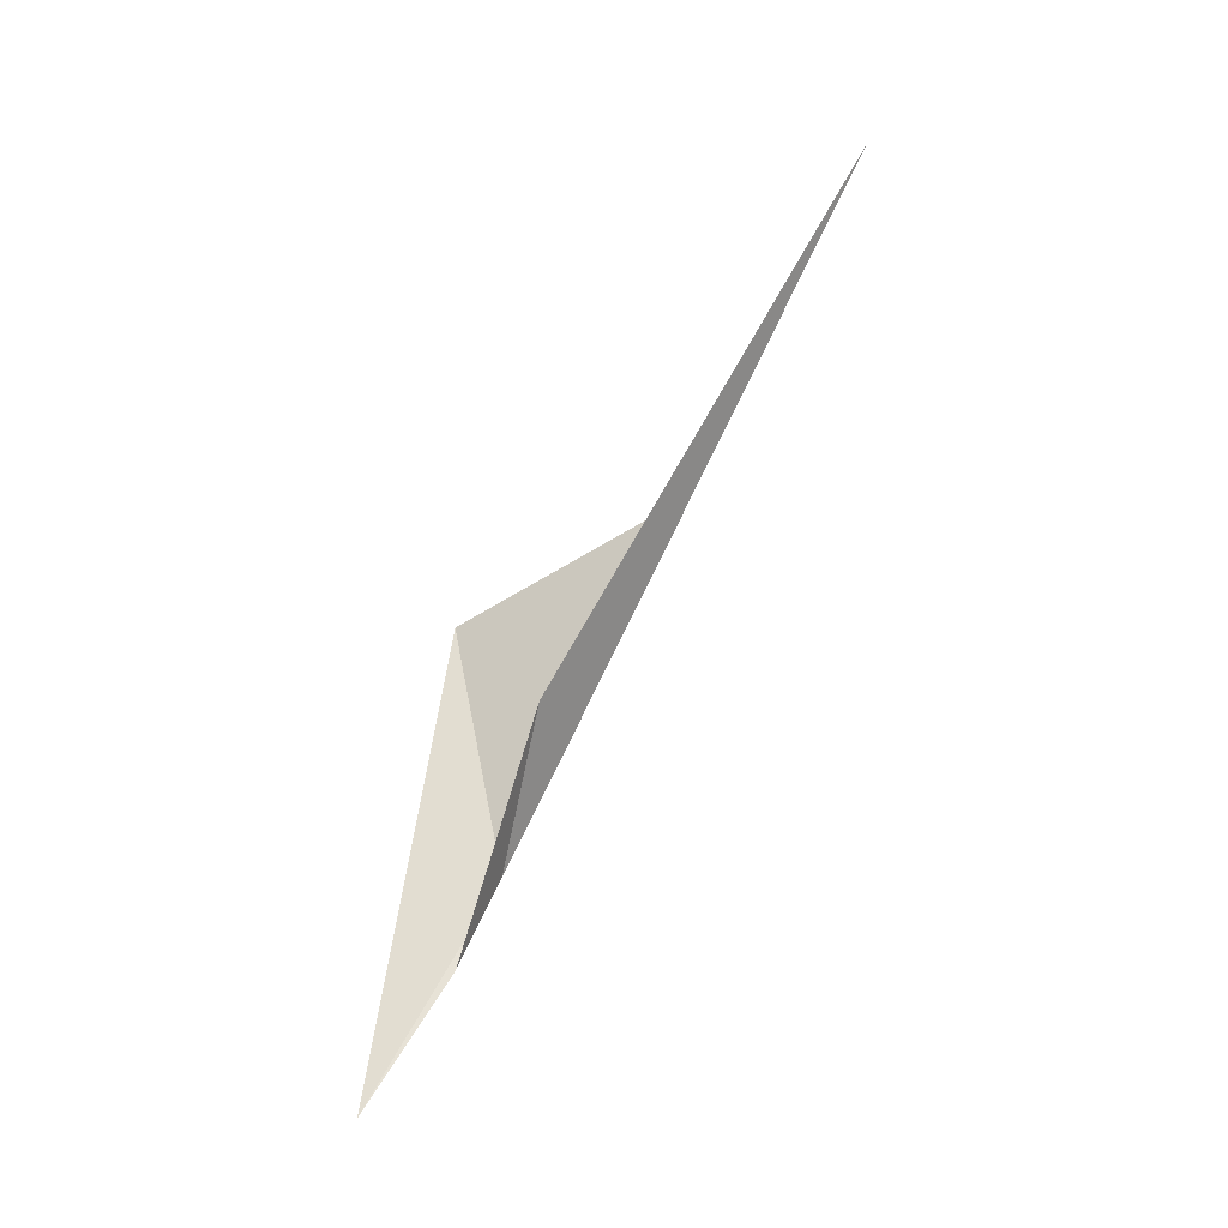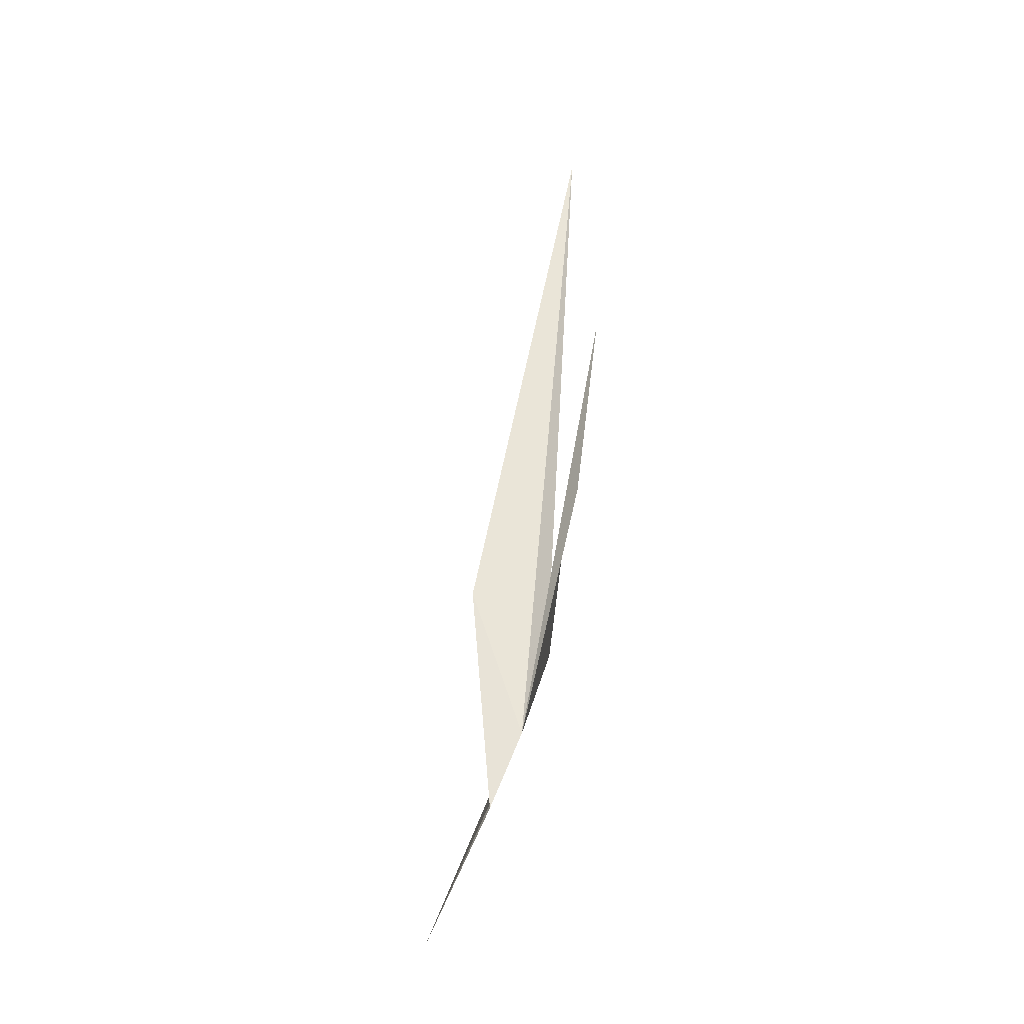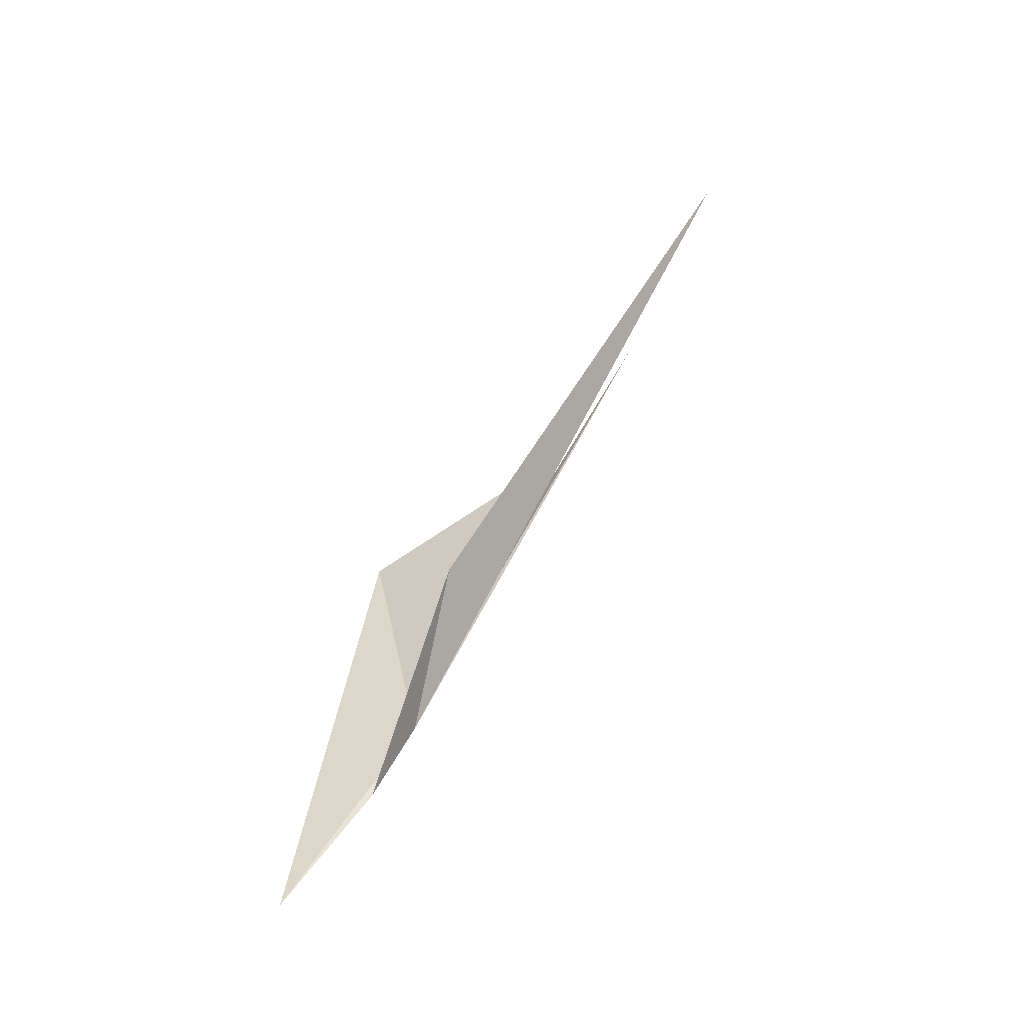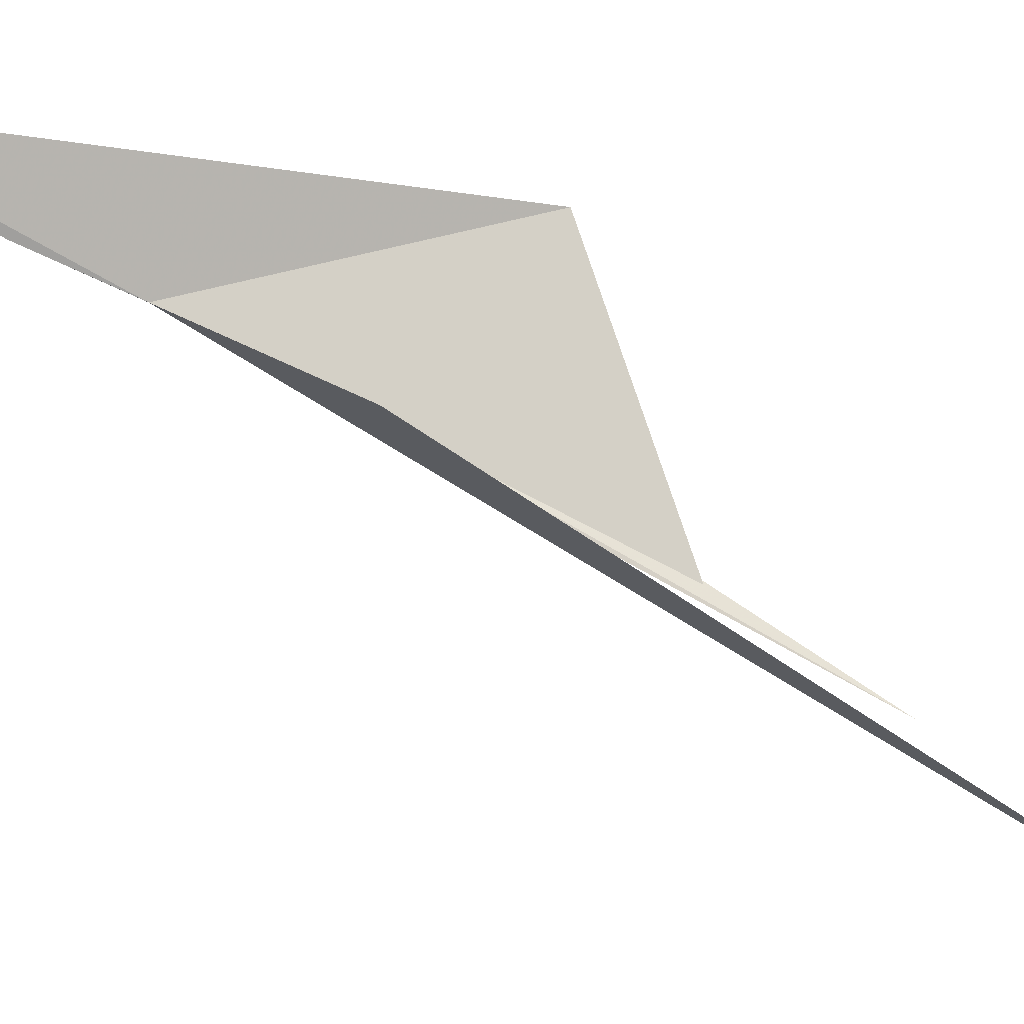
<metadata>
{"format":"obj","ext":"obj","renderer":"f3d","projection":"perspective","resolution":1024,"background":"white","views":[{"elev":-18.6,"azim":-46.7,"up":"+Z"},{"elev":-60.1,"azim":9.7,"up":"+Z"},{"elev":-39.2,"azim":-46.4,"up":"+Z"},{"elev":-25.0,"azim":-94.7,"up":"+Y"}]}
</metadata>
<code>
v 131.7 126.5 31.45
v 130.7 127.1 29.29
v 131.9 127.4 34.08
v 132.6 125.4 34.44
v 132.6 125.1 34.97
v 131.4 125.6 32.87
v 133 123 38.1
v 131.4 126.7 30.59
v 133 124.4 36.36
v 132.2 125.8 33.21
f 1 2 3
f 1 5 4
f 1 7 6
f 1 8 2
f 1 6 8
f 1 4 9
f 1 9 10
f 1 10 7
f 1 3 5

</code>
